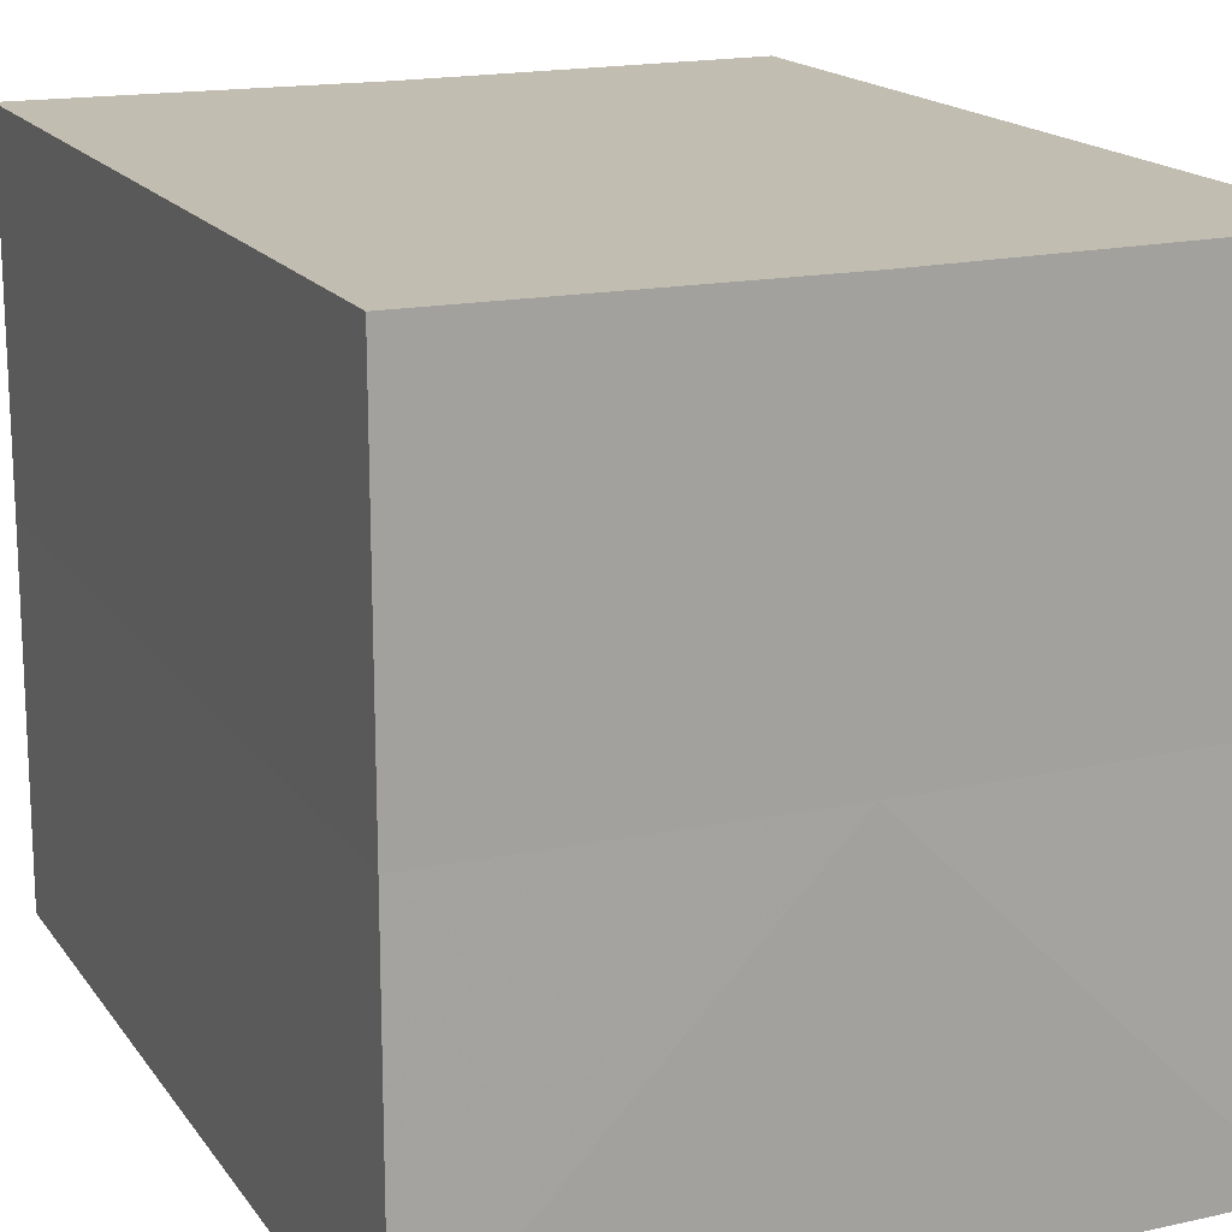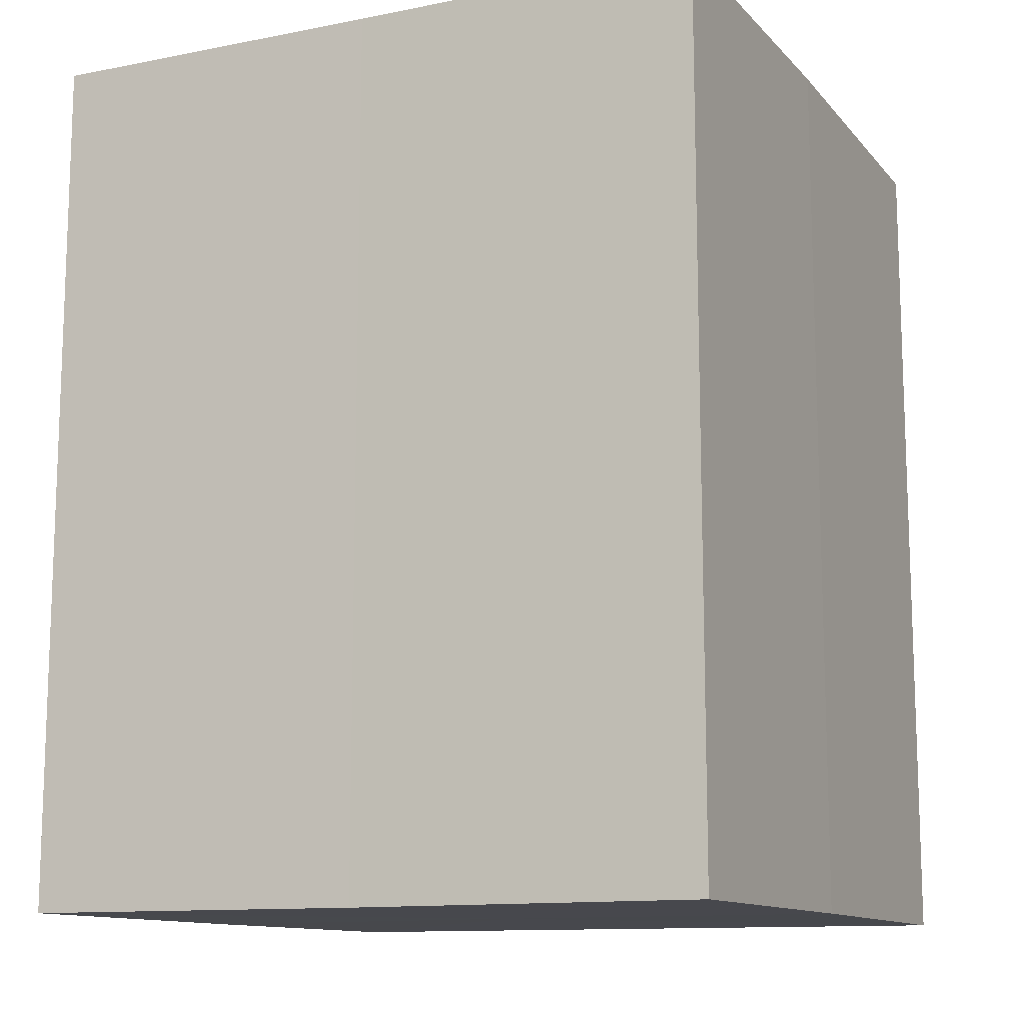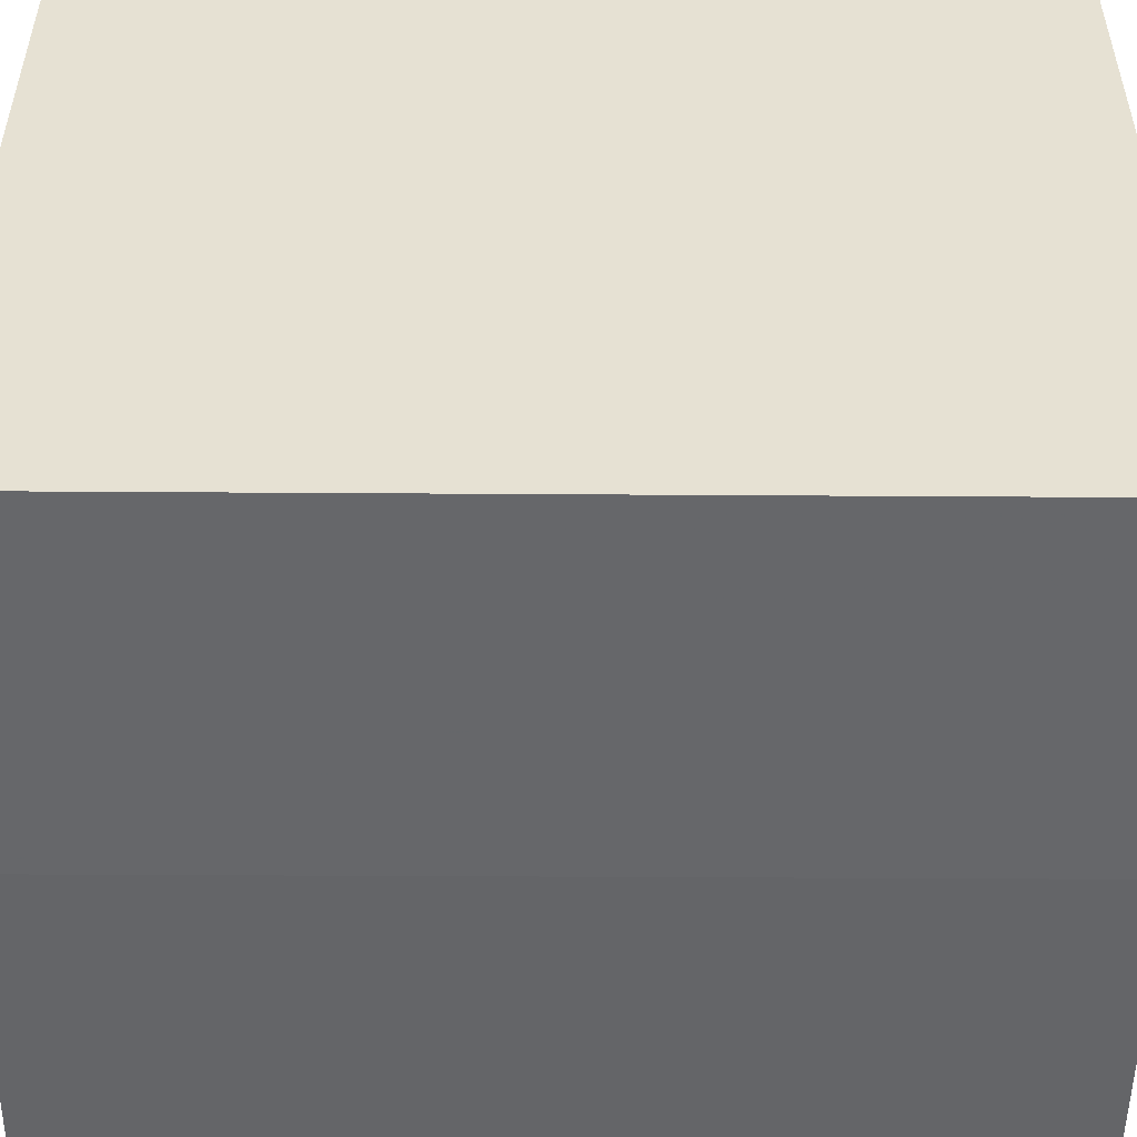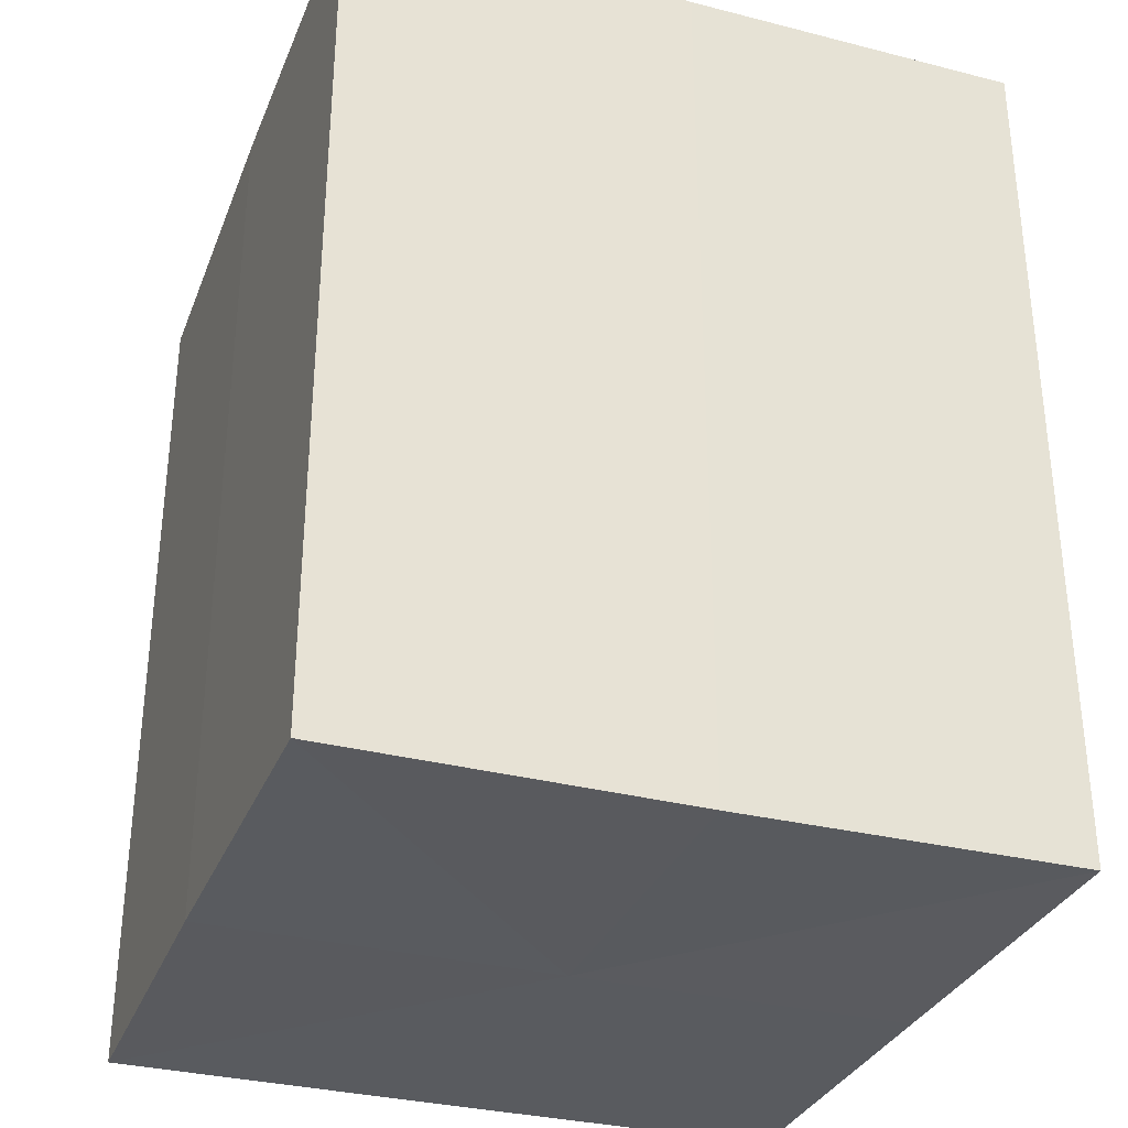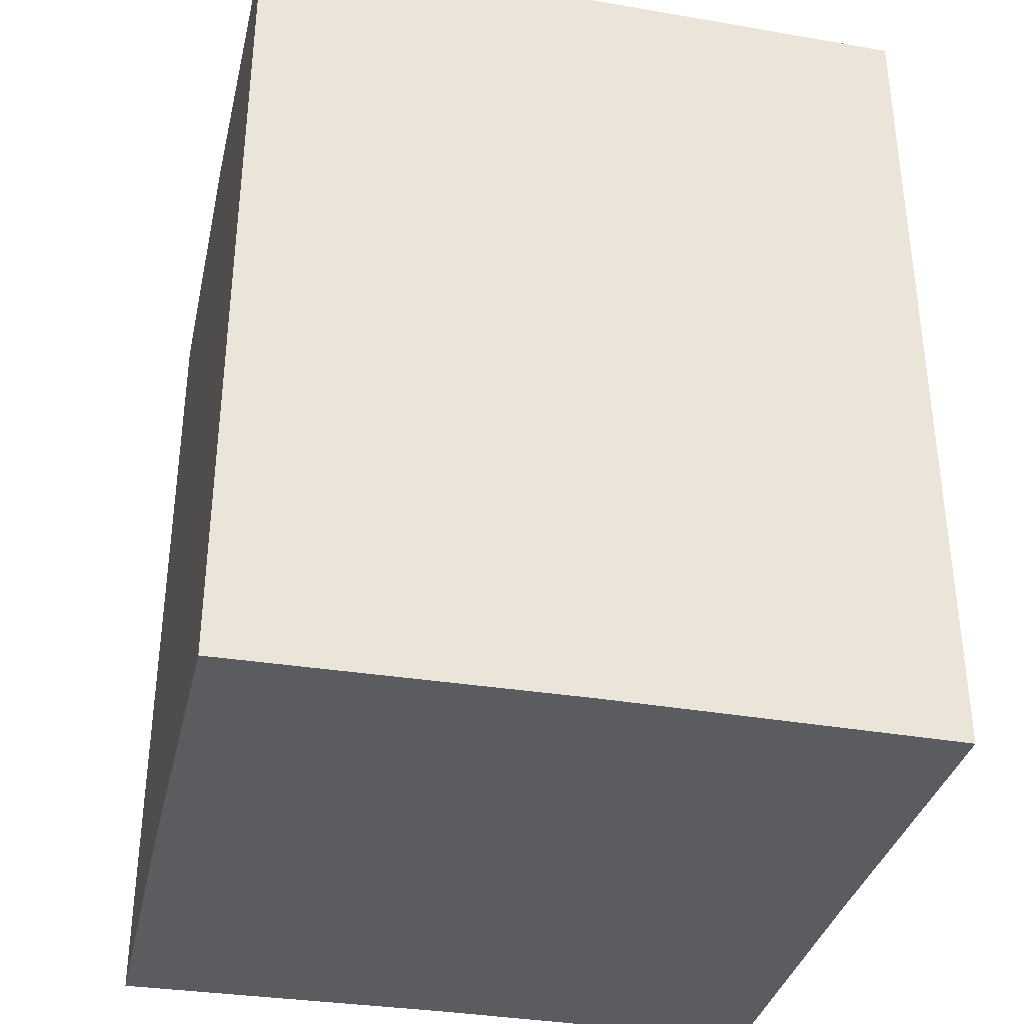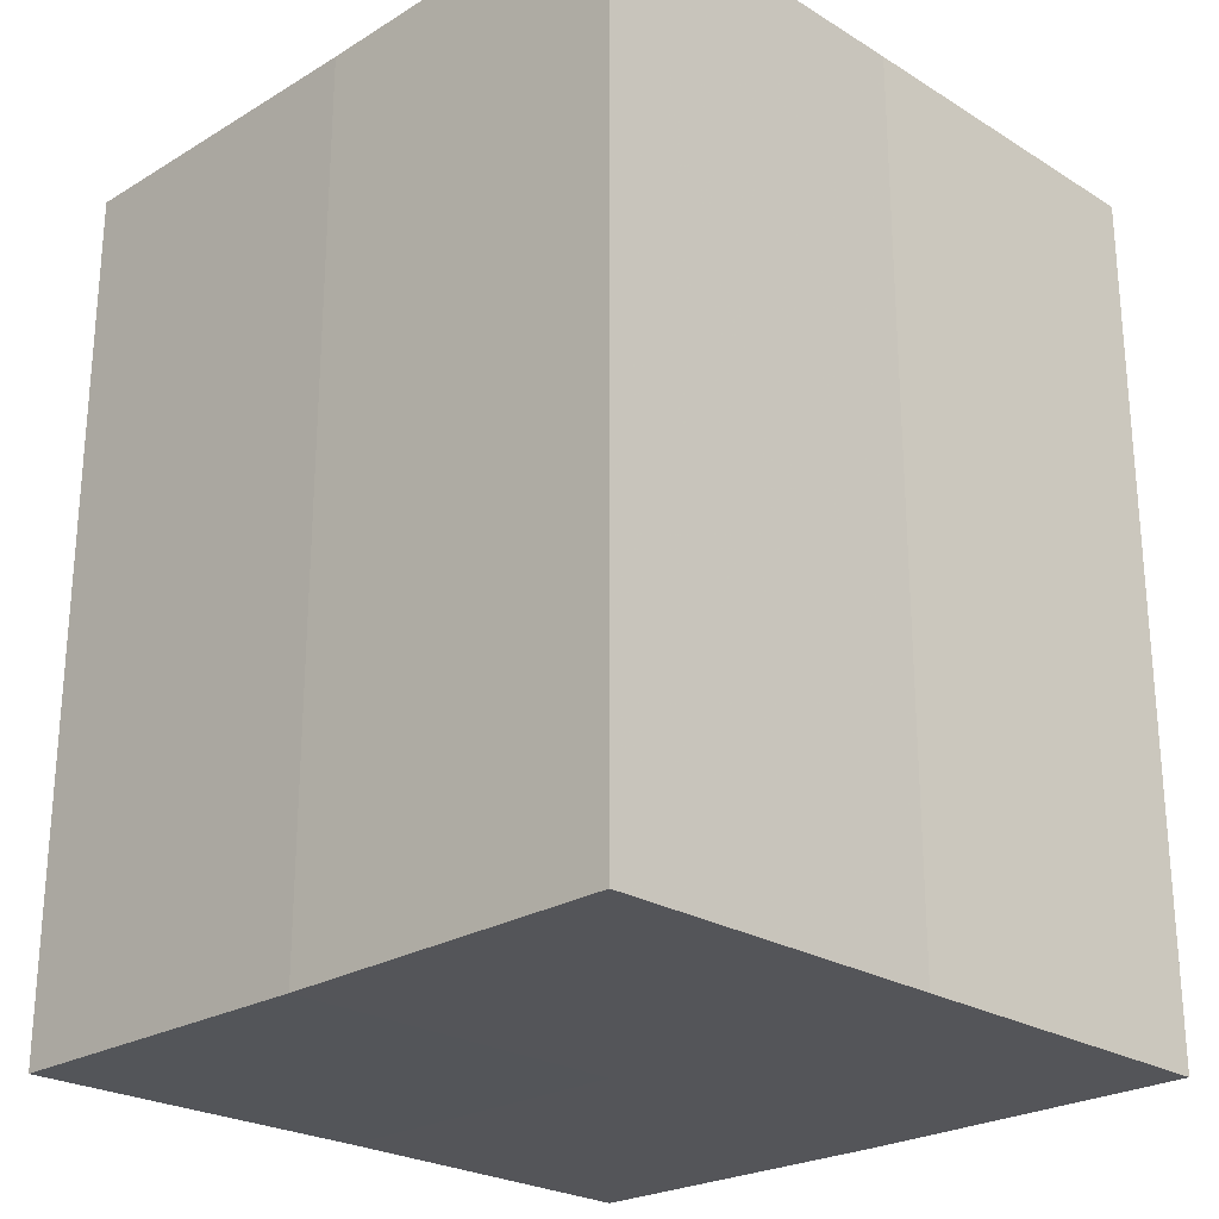
<metadata>
{"format":"obj","ext":"obj","renderer":"f3d","projection":"perspective","resolution":1024,"background":"white","views":[{"elev":16.9,"azim":156.4,"up":"+Y"},{"elev":-11.9,"azim":115.0,"up":"+Z"},{"elev":-51.5,"azim":-90.5,"up":"+Y"},{"elev":-32.3,"azim":-19.7,"up":"+Z"},{"elev":-35.0,"azim":167.3,"up":"+Z"},{"elev":-24.6,"azim":-135.1,"up":"+Z"}]}
</metadata>
<code>
o 6075
v 2164 1892 17.54
v 2164 1892 17.54
v 2164 1892 17.57
v 2164 1892 17.54
v 2164 1892 17.57
v 2164 1892 17.54
v 2164 1892 17.57
v 2164 1892 17.54
v 2164 1892 17.57
v 2164 1892 17.54
v 2164 1892 17.54
v 2164 1892 17.54
v 2164 1892 17.54
v 2164 1892 17.54
v 2164 1892 17.54
v 2164 1892 17.54
v 2164 1892 17.54
v 2164 1892 17.57
v 2164 1892 17.57
v 2164 1892 17.57
v 2164 1892 17.57
v 2164 1892 17.57
v 2164 1892 17.54
v 2164 1892 17.57
v 2164 1892 17.54
v 2164 1892 17.54
v 2164 1892 17.54
v 2164 1892 17.54
v 2164 1892 17.57
v 2164 1892 17.54
v 2164 1892 17.54
v 2164 1892 17.54
v 2164 1892 17.57
v 2164 1892 17.54
v 2164 1892 17.54
v 2164 1892 17.57
v 2164 1892 17.54
v 2164 1892 17.57
v 2164 1892 17.54
v 2164 1892 17.57
v 2164 1892 17.57
v 2164 1892 17.57
v 2164 1892 17.57
v 2164 1892 17.57
v 2164 1892 17.57
v 2164 1892 17.57
v 2164 1892 17.57
v 2164 1892 17.57
v 2164 1892 17.57
v 2164 1892 17.57
f 1 2 3
f 4 1 5
f 5 6 7
f 7 8 9
f 10 8 11
f 10 12 8
f 10 11 13
f 10 14 12
f 10 13 15
f 10 16 14
f 10 15 17
f 10 17 16
f 18 14 19
f 20 13 21
f 22 23 18
f 24 25 20
f 26 27 22
f 27 28 29
f 30 31 24
f 31 32 33
f 34 35 36
f 35 37 38
f 36 39 40
f 40 17 41
f 42 43 44
f 42 45 43
f 42 44 46
f 42 47 45
f 42 46 48
f 42 49 47
f 42 48 50
f 42 50 49

</code>
